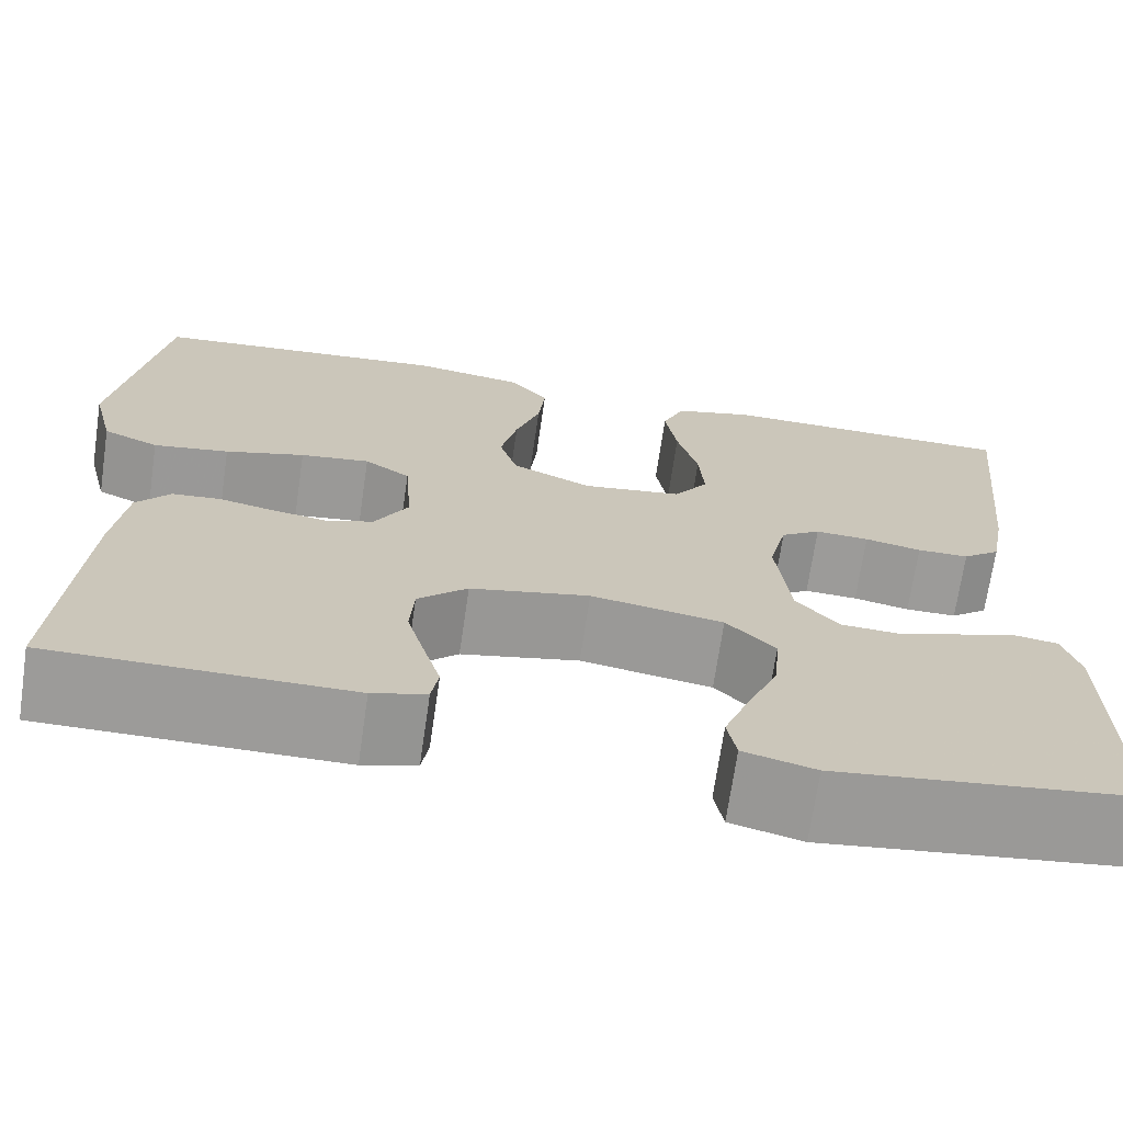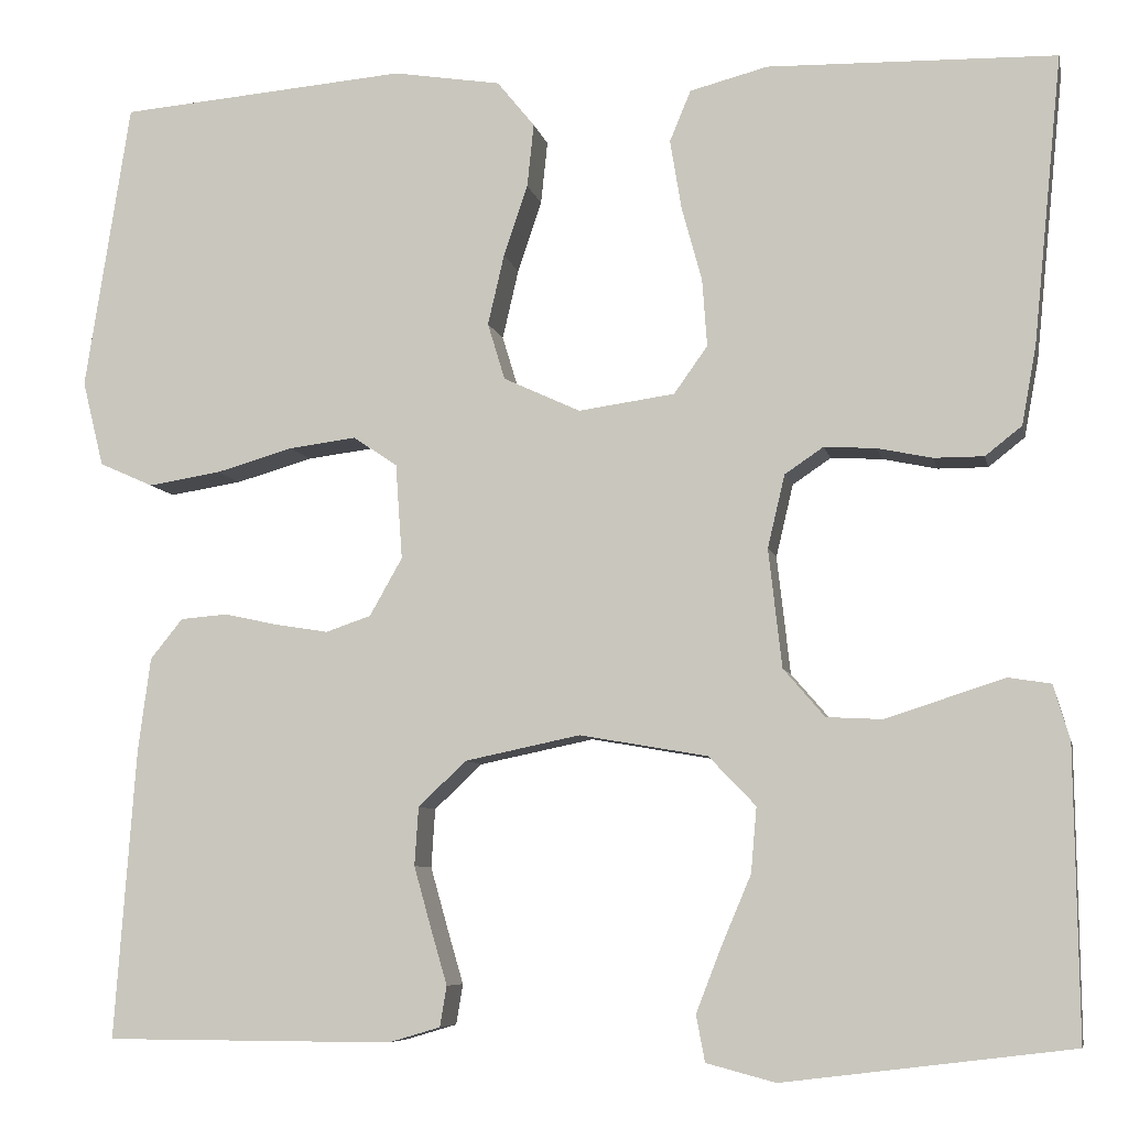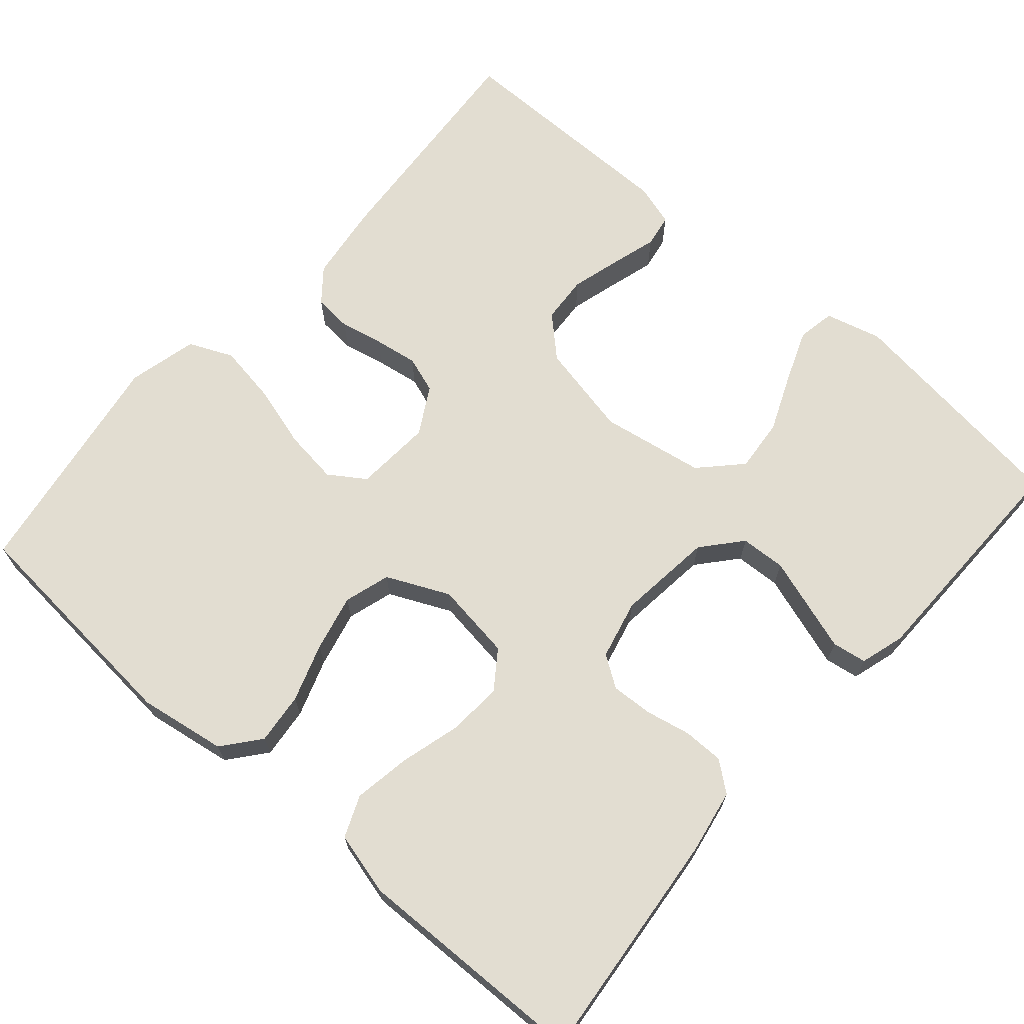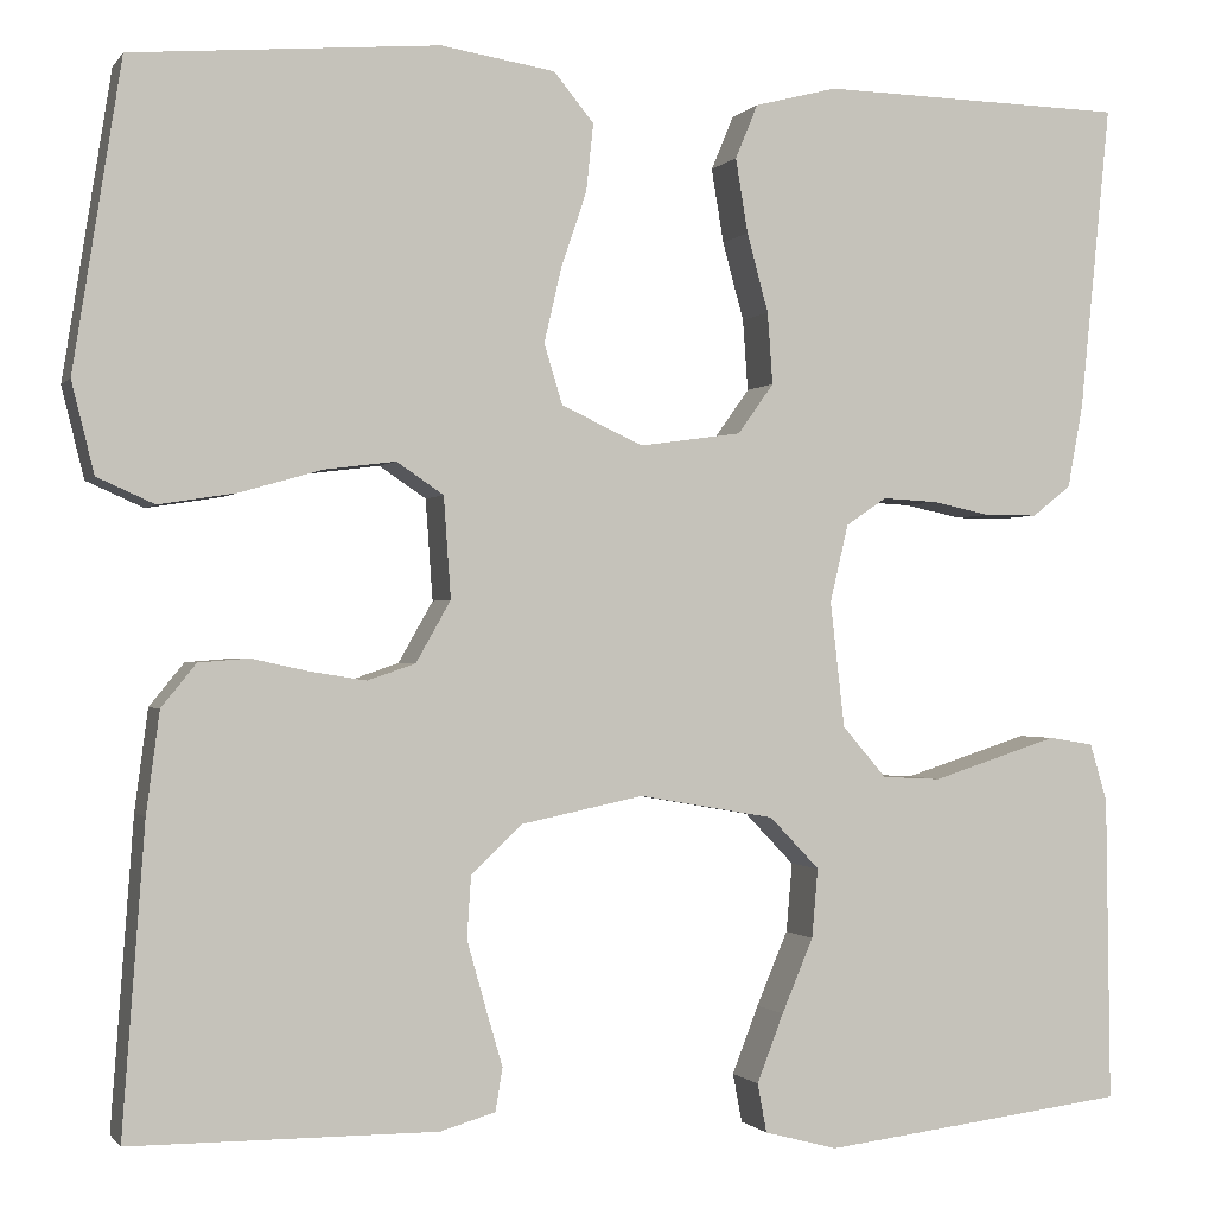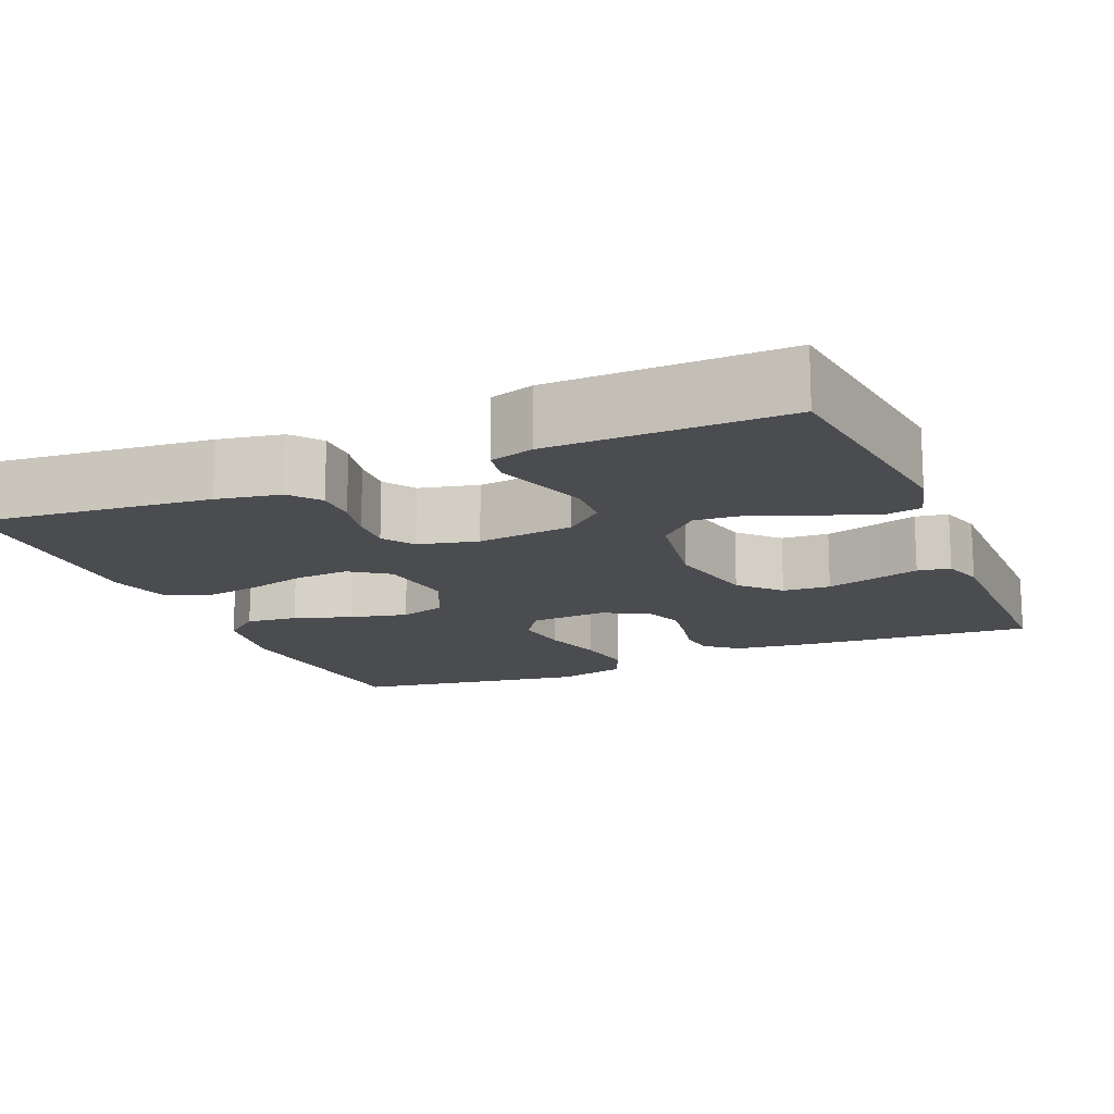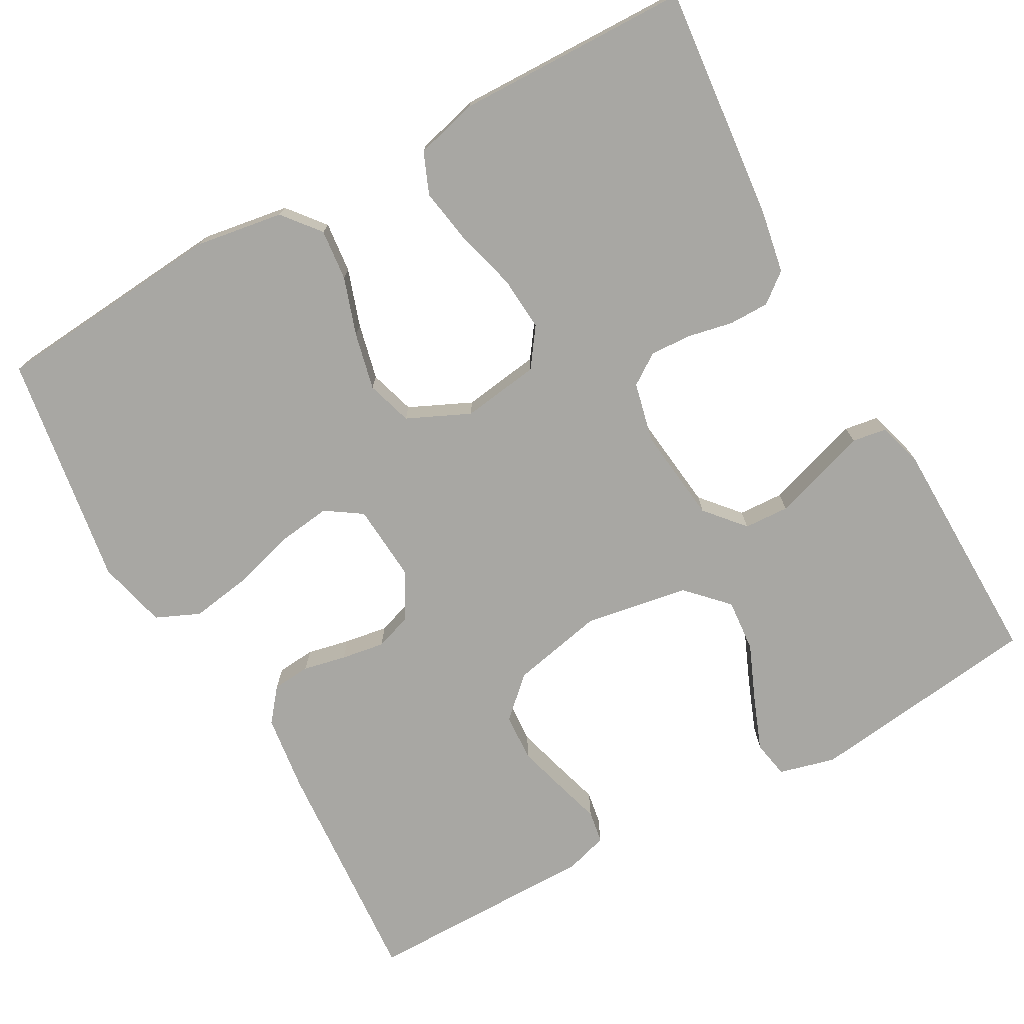
<metadata>
{"format":"obj","ext":"obj","renderer":"f3d","projection":"perspective","resolution":1024,"background":"white","views":[{"elev":-69.7,"azim":-8.3,"up":"+Z"},{"elev":-7.2,"azim":11.6,"up":"+Z"},{"elev":68.5,"azim":41.1,"up":"+Y"},{"elev":-0.8,"azim":-17.6,"up":"+Z"},{"elev":-15.2,"azim":113.0,"up":"+Y"},{"elev":-74.5,"azim":29.2,"up":"+Y"}]}
</metadata>
<code>
v 0.5 0.07 0.5
v 0.47 0.07 0.2
v 0.455 0.07 0.118
v 0.417 0.07 0.088
v 0.365 0.07 0.088
v 0.308 0.07 0.1
v 0.254 0.07 0.103
v 0.214 0.07 0.076
v 0.196 0.07 0
v 0.21 0.07 -0.123
v 0.253 0.07 -0.173
v 0.311 0.07 -0.176
v 0.376 0.07 -0.155
v 0.435 0.07 -0.136
v 0.479 0.07 -0.143
v 0.496 0.07 -0.2
v 0.5 0.07 -0.5
v 0.2 0.07 -0.537
v 0.128 0.07 -0.518
v 0.119 0.07 -0.47
v 0.145 0.07 -0.403
v 0.176 0.07 -0.33
v 0.182 0.07 -0.262
v 0.133 0.07 -0.211
v 0 0.07 -0.188
v -0.12 0.07 -0.213
v -0.17 0.07 -0.26
v -0.174 0.07 -0.321
v -0.156 0.07 -0.385
v -0.139 0.07 -0.443
v -0.146 0.07 -0.485
v -0.2 0.07 -0.501
v -0.5 0.07 -0.5
v -0.478 0.07 -0.2
v -0.465 0.07 -0.101
v -0.431 0.07 -0.059
v -0.382 0.07 -0.055
v -0.327 0.07 -0.067
v -0.271 0.07 -0.076
v -0.224 0.07 -0.06
v -0.19 0.07 0
v -0.197 0.07 0.099
v -0.243 0.07 0.13
v -0.313 0.07 0.121
v -0.393 0.07 0.098
v -0.469 0.07 0.086
v -0.525 0.07 0.111
v -0.547 0.07 0.2
v -0.5 0.07 0.5
v -0.2 0.07 0.525
v -0.088 0.07 0.507
v -0.049 0.07 0.459
v -0.056 0.07 0.393
v -0.081 0.07 0.319
v -0.098 0.07 0.246
v -0.08 0.07 0.187
v 0 0.07 0.15
v 0.1 0.07 0.164
v 0.135 0.07 0.213
v 0.13 0.07 0.283
v 0.109 0.07 0.36
v 0.097 0.07 0.433
v 0.119 0.07 0.486
v 0.2 0.07 0.507
v 0.5 0 0.5
v 0.47 0 0.2
v 0.455 0 0.118
v 0.417 0 0.088
v 0.365 0 0.088
v 0.308 0 0.1
v 0.254 0 0.103
v 0.214 0 0.076
v 0.196 0 0
v 0.21 0 -0.123
v 0.253 0 -0.173
v 0.311 0 -0.176
v 0.376 0 -0.155
v 0.435 0 -0.136
v 0.479 0 -0.143
v 0.496 0 -0.2
v 0.5 0 -0.5
v 0.2 0 -0.537
v 0.128 0 -0.518
v 0.119 0 -0.47
v 0.145 0 -0.403
v 0.176 0 -0.33
v 0.182 0 -0.262
v 0.133 0 -0.211
v 0 0 -0.188
v -0.12 0 -0.213
v -0.17 0 -0.26
v -0.174 0 -0.321
v -0.156 0 -0.385
v -0.139 0 -0.443
v -0.146 0 -0.485
v -0.2 0 -0.501
v -0.5 0 -0.5
v -0.478 0 -0.2
v -0.465 0 -0.101
v -0.431 0 -0.059
v -0.382 0 -0.055
v -0.327 0 -0.067
v -0.271 0 -0.076
v -0.224 0 -0.06
v -0.19 0 0
v -0.197 0 0.099
v -0.243 0 0.13
v -0.313 0 0.121
v -0.393 0 0.098
v -0.469 0 0.086
v -0.525 0 0.111
v -0.547 0 0.2
v -0.5 0 0.5
v -0.2 0 0.525
v -0.088 0 0.507
v -0.049 0 0.459
v -0.056 0 0.393
v -0.081 0 0.319
v -0.098 0 0.246
v -0.08 0 0.187
v 0 0 0.15
v 0.1 0 0.164
v 0.135 0 0.213
v 0.13 0 0.283
v 0.109 0 0.36
v 0.097 0 0.433
v 0.119 0 0.486
v 0.2 0 0.507
f 4 5 6
f 3 4 6
f 2 3 6
f 1 2 6
f 64 1 6
f 63 64 6
f 62 63 6
f 61 62 6
f 60 61 6
f 59 60 6 7
f 58 59 7 8
f 57 58 8 9
f 56 57 9 10
f 52 53 54
f 51 52 54
f 50 51 54
f 49 50 54
f 48 49 54
f 47 48 54
f 46 47 54
f 45 46 54
f 44 45 54
f 43 44 54 55
f 42 43 55 56
f 36 37 38
f 35 36 38
f 34 35 38
f 33 34 38
f 32 33 38
f 31 32 38
f 30 31 38
f 29 30 38
f 28 29 38 39
f 27 28 39 40
f 20 21 22
f 19 20 22
f 18 19 22
f 17 18 22
f 16 17 22
f 15 16 22
f 14 15 22
f 13 14 22
f 12 13 22
f 11 12 22 23
f 56 10 11
f 42 56 11
f 41 42 11
f 26 27 40 41
f 25 26 41
f 24 25 41 11
f 11 23 24
f 70 69 68
f 70 68 67
f 70 67 66
f 70 66 65
f 70 65 128
f 70 128 127
f 70 127 126
f 70 126 125
f 70 125 124
f 71 70 124 123
f 72 71 123 122
f 73 72 122 121
f 74 73 121 120
f 118 117 116
f 118 116 115
f 118 115 114
f 118 114 113
f 118 113 112
f 118 112 111
f 118 111 110
f 118 110 109
f 118 109 108
f 119 118 108 107
f 120 119 107 106
f 102 101 100
f 102 100 99
f 102 99 98
f 102 98 97
f 102 97 96
f 102 96 95
f 102 95 94
f 102 94 93
f 103 102 93 92
f 104 103 92 91
f 86 85 84
f 86 84 83
f 86 83 82
f 86 82 81
f 86 81 80
f 86 80 79
f 86 79 78
f 86 78 77
f 86 77 76
f 87 86 76 75
f 75 74 120
f 75 120 106
f 75 106 105
f 105 104 91 90
f 105 90 89
f 75 105 89 88
f 88 87 75
f 1 65 66 2
f 2 66 67 3
f 3 67 68 4
f 4 68 69 5
f 5 69 70 6
f 6 70 71 7
f 7 71 72 8
f 8 72 73 9
f 9 73 74 10
f 10 74 75 11
f 11 75 76 12
f 12 76 77 13
f 13 77 78 14
f 14 78 79 15
f 15 79 80 16
f 16 80 81 17
f 17 81 82 18
f 18 82 83 19
f 19 83 84 20
f 20 84 85 21
f 21 85 86 22
f 22 86 87 23
f 23 87 88 24
f 24 88 89 25
f 25 89 90 26
f 26 90 91 27
f 27 91 92 28
f 28 92 93 29
f 29 93 94 30
f 30 94 95 31
f 31 95 96 32
f 32 96 97 33
f 33 97 98 34
f 34 98 99 35
f 35 99 100 36
f 36 100 101 37
f 37 101 102 38
f 38 102 103 39
f 39 103 104 40
f 40 104 105 41
f 41 105 106 42
f 42 106 107 43
f 43 107 108 44
f 44 108 109 45
f 45 109 110 46
f 46 110 111 47
f 47 111 112 48
f 48 112 113 49
f 49 113 114 50
f 50 114 115 51
f 51 115 116 52
f 52 116 117 53
f 53 117 118 54
f 54 118 119 55
f 55 119 120 56
f 56 120 121 57
f 57 121 122 58
f 58 122 123 59
f 59 123 124 60
f 60 124 125 61
f 61 125 126 62
f 62 126 127 63
f 63 127 128 64
f 64 128 65 1

</code>
